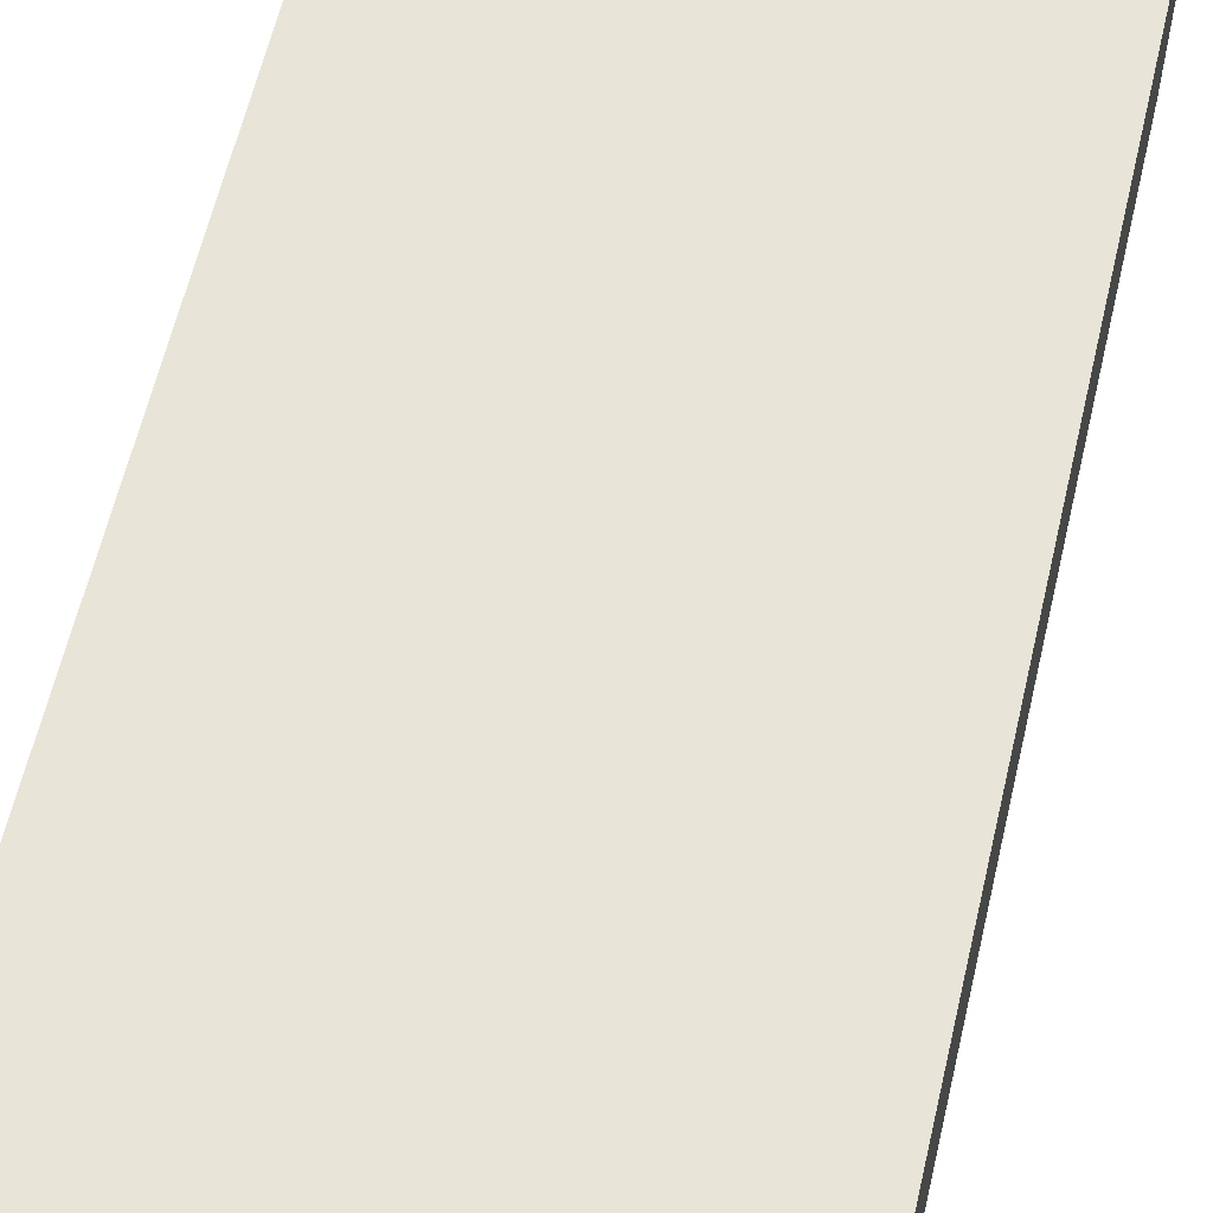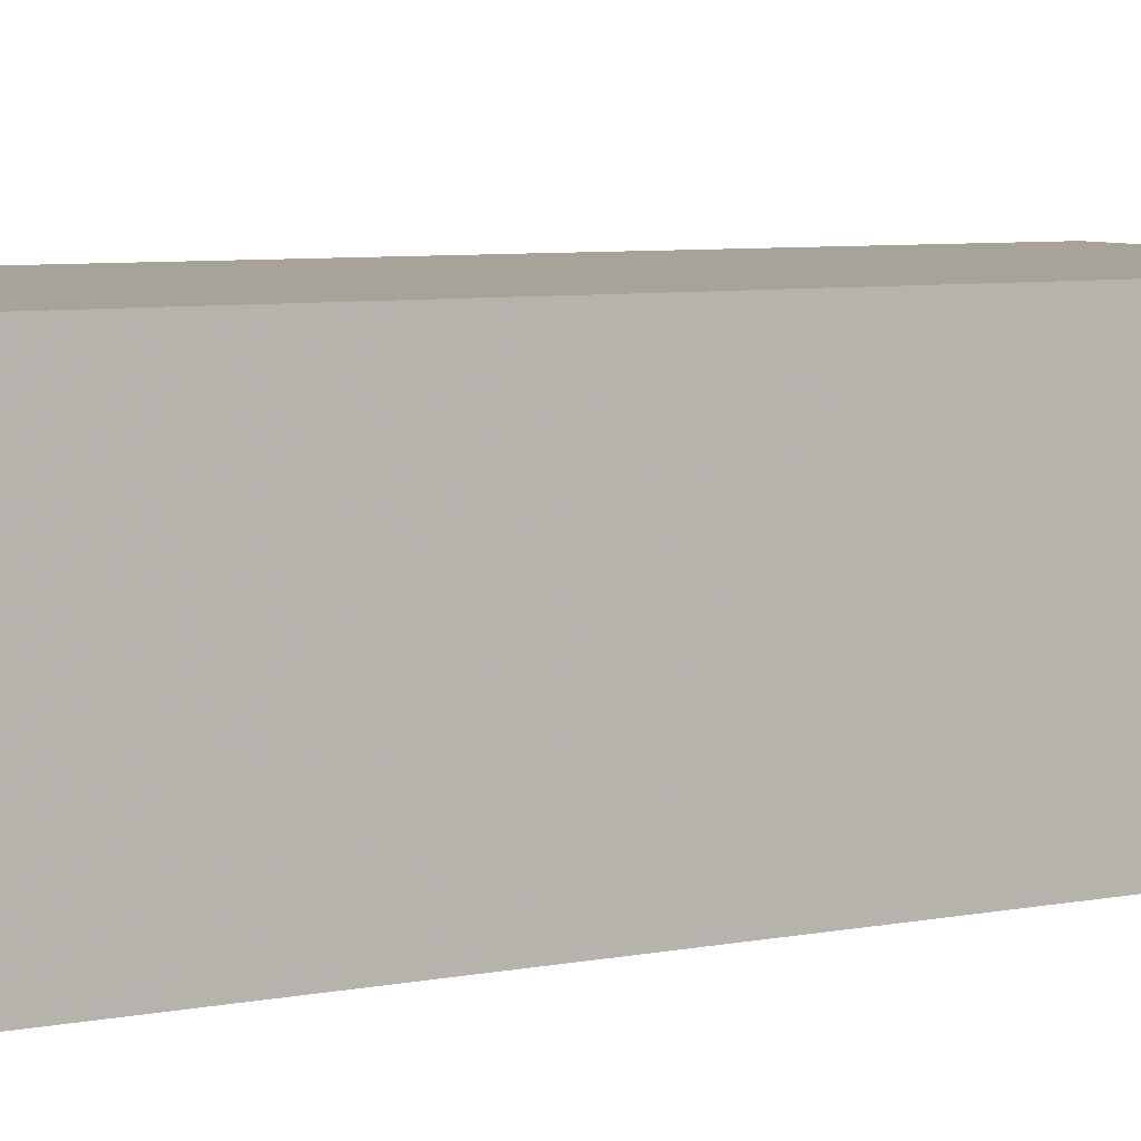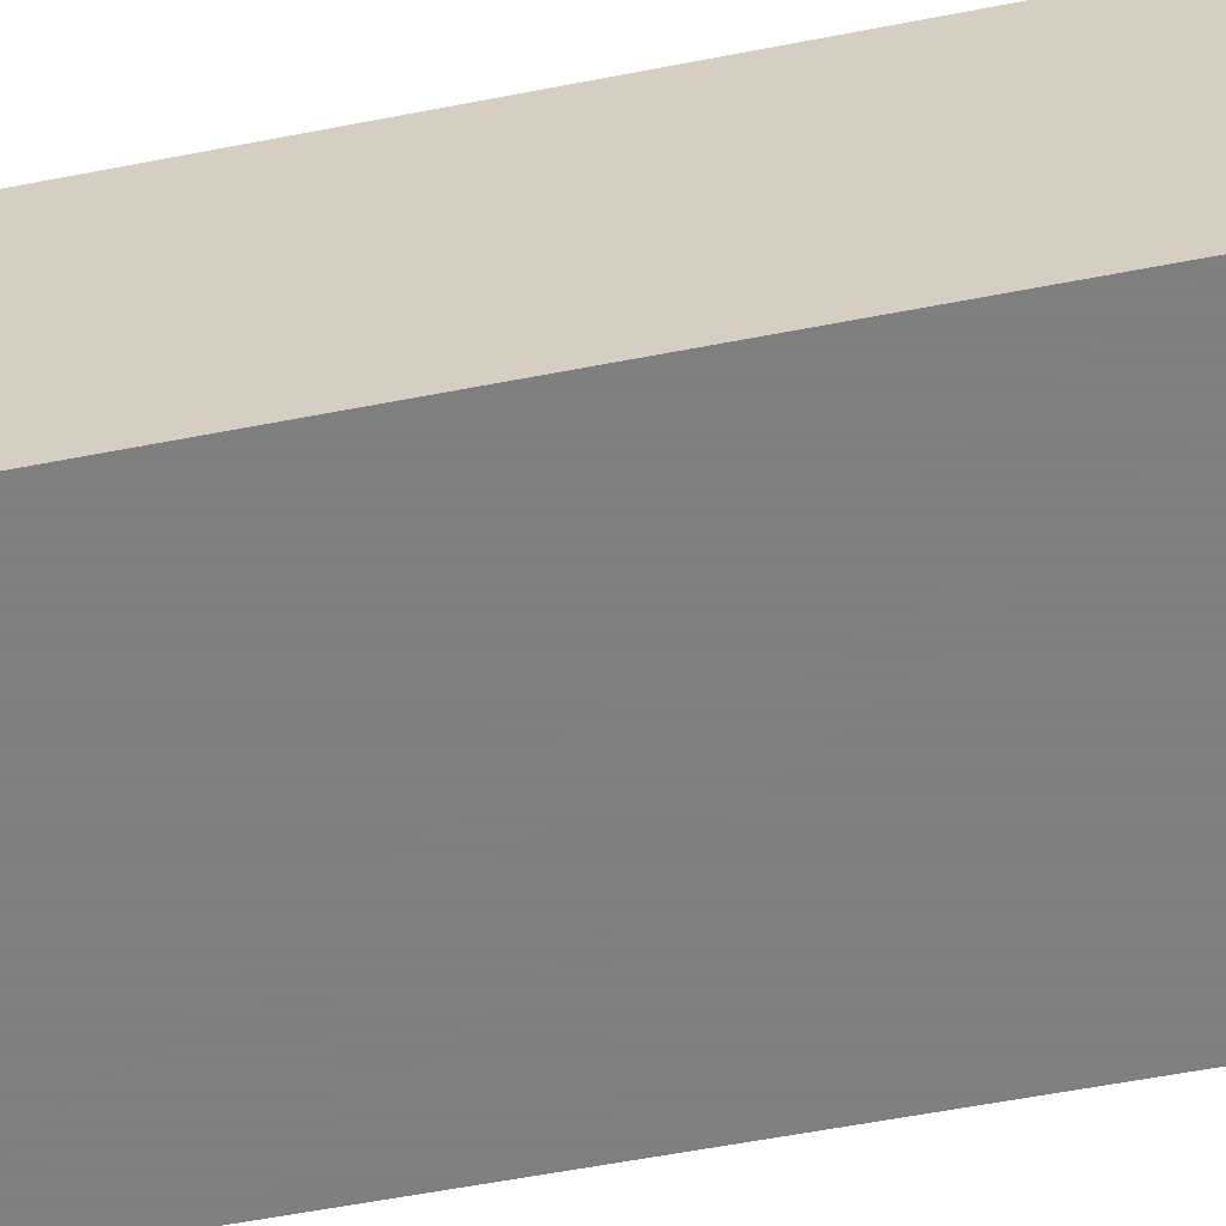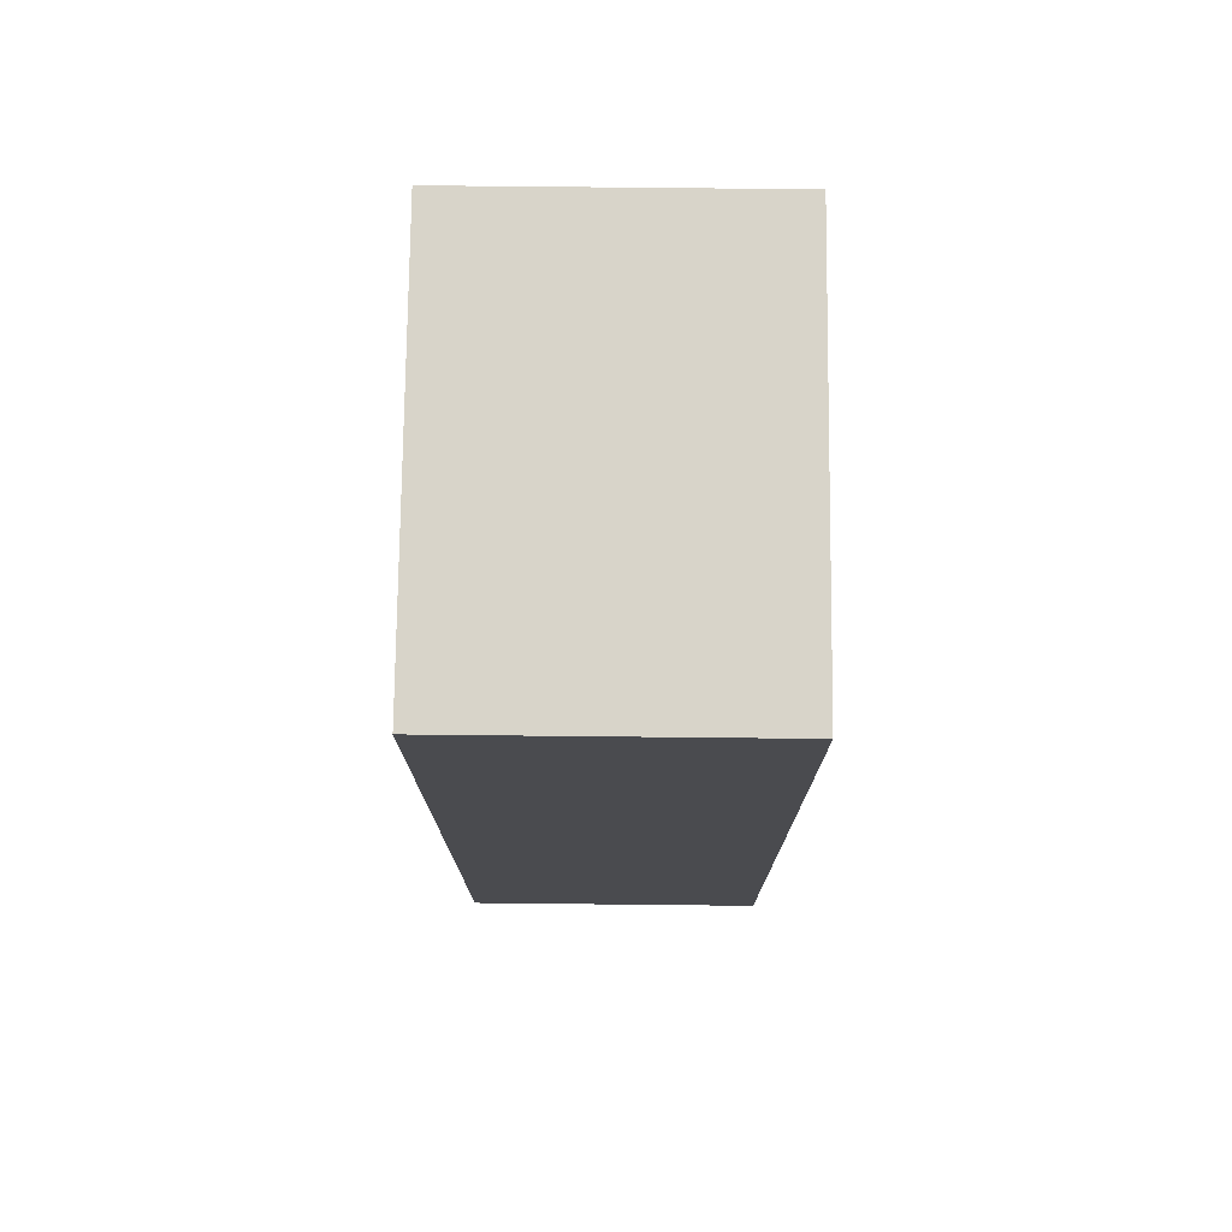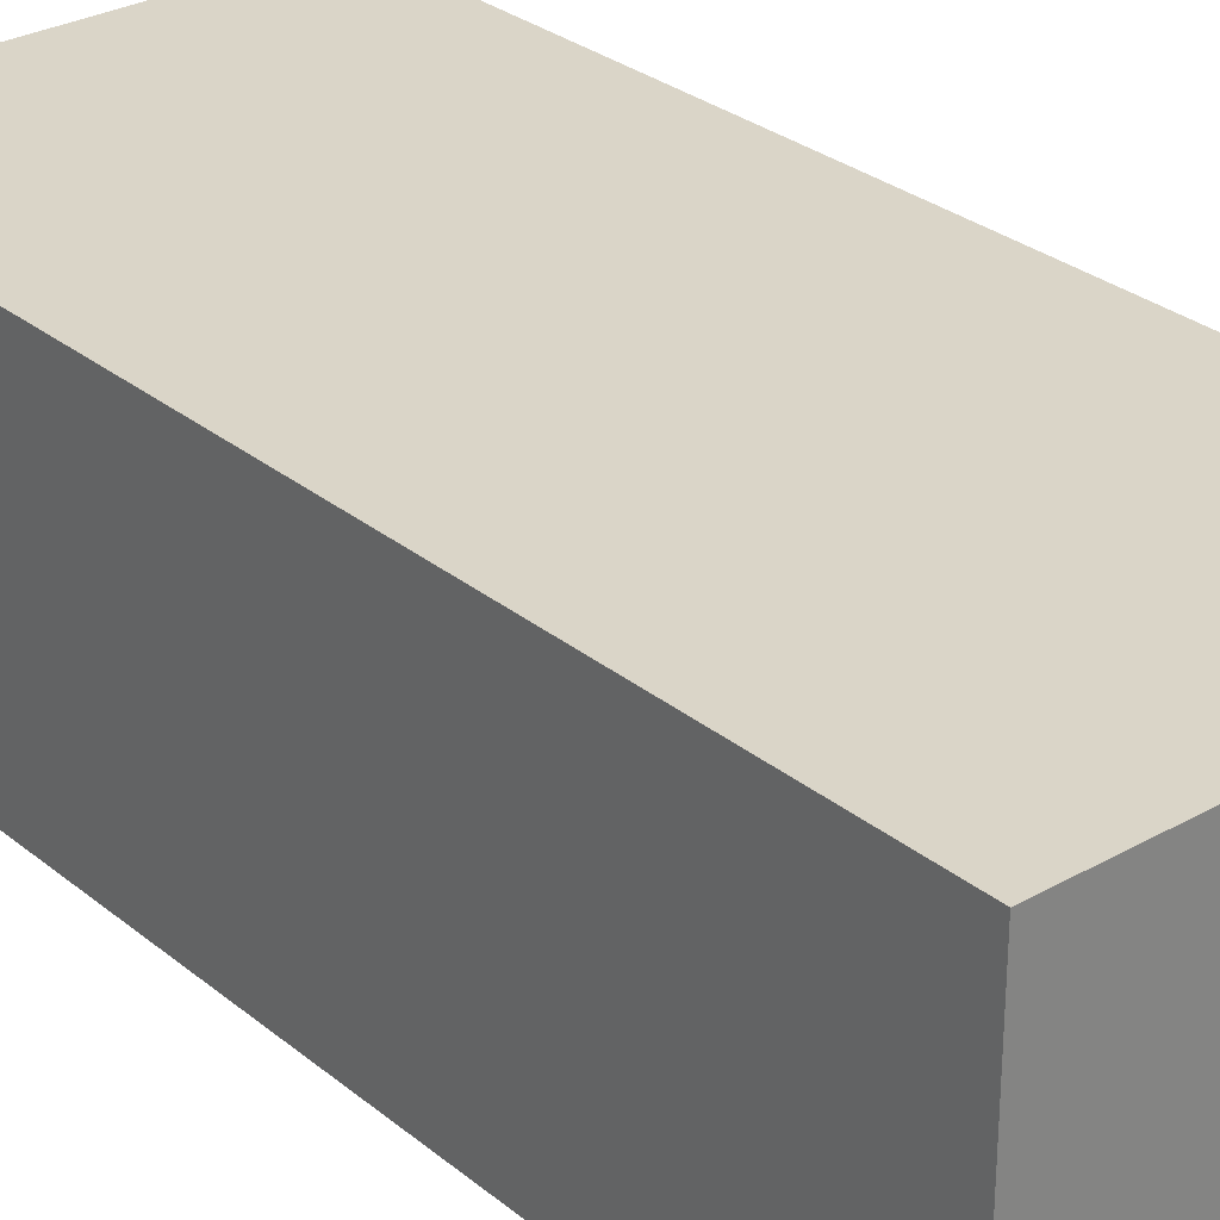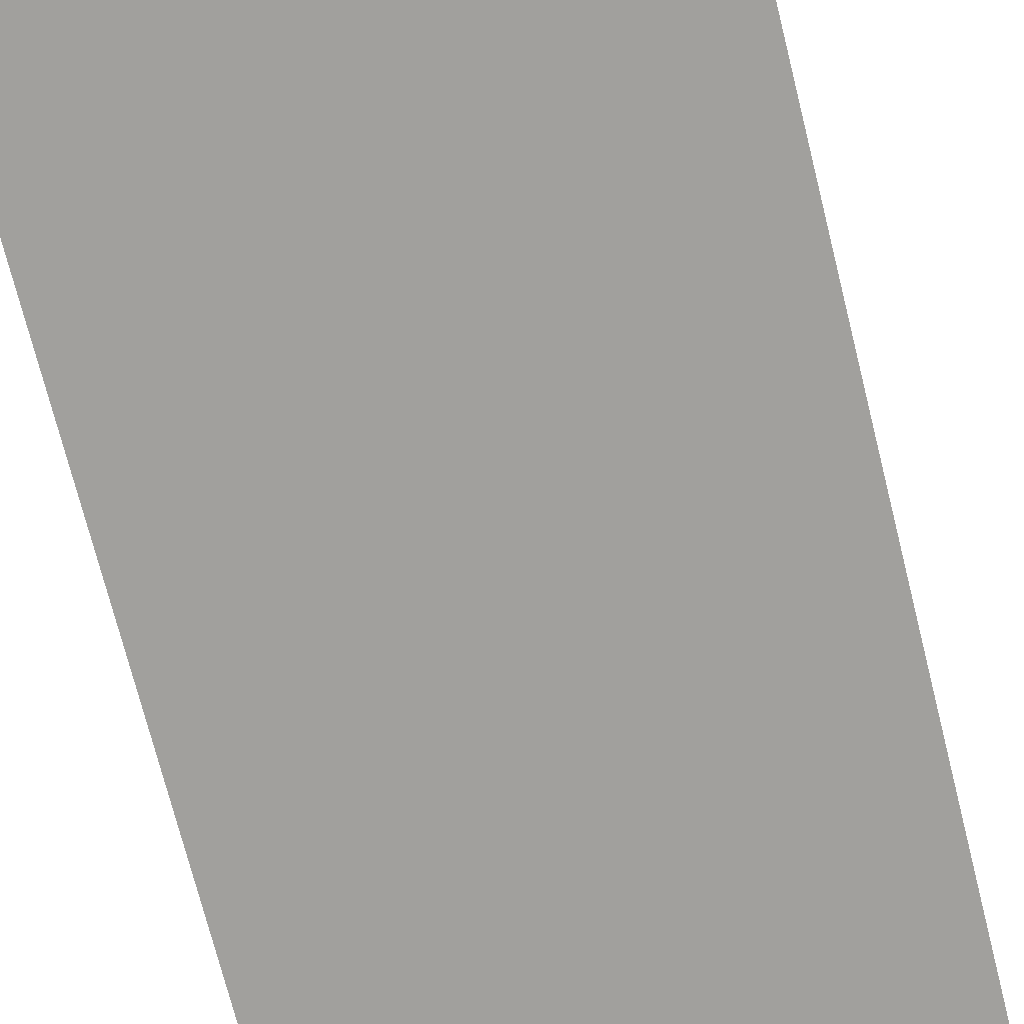
<metadata>
{"format":"obj","ext":"obj","renderer":"f3d","projection":"perspective","resolution":1024,"background":"white","views":[{"elev":60.6,"azim":13.1,"up":"+Z"},{"elev":6.8,"azim":60.6,"up":"+Z"},{"elev":-59.9,"azim":101.2,"up":"+Z"},{"elev":75.7,"azim":90.6,"up":"+Y"},{"elev":29.2,"azim":-40.0,"up":"+Z"},{"elev":-71.6,"azim":14.0,"up":"+Z"}]}
</metadata>
<code>
o Cube
v -0.6091 0.007312 0.5855
v -0.6091 2.789 0.5855
v -0.6091 0.007312 -0.3154
v -0.6091 2.789 -0.3154
v 0.6091 0.007312 0.5855
v 0.6091 2.789 0.5855
v 0.6091 0.007312 -0.3154
v 0.6091 2.789 -0.3154
f 1 2 4 3
f 3 4 8 7
f 7 8 6 5
f 5 6 2 1
f 3 7 5 1
f 8 4 2 6

</code>
